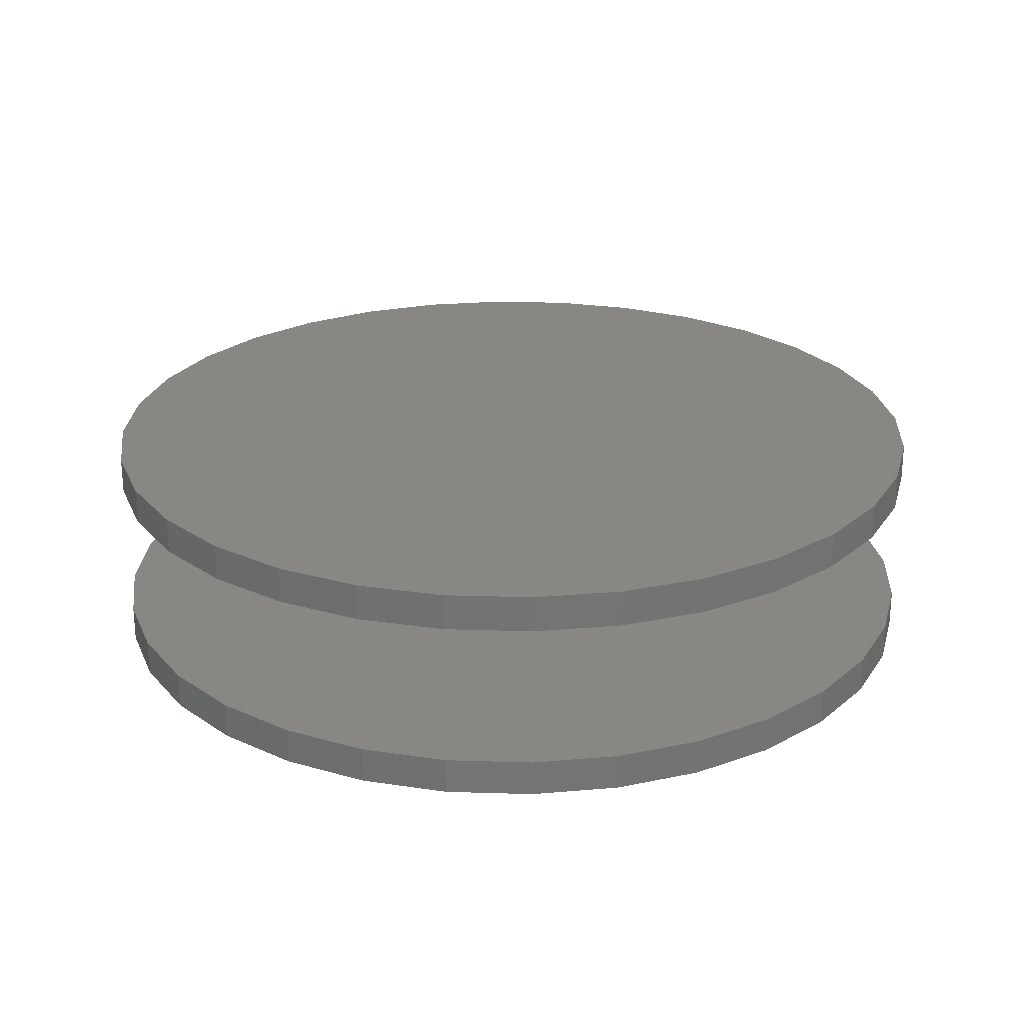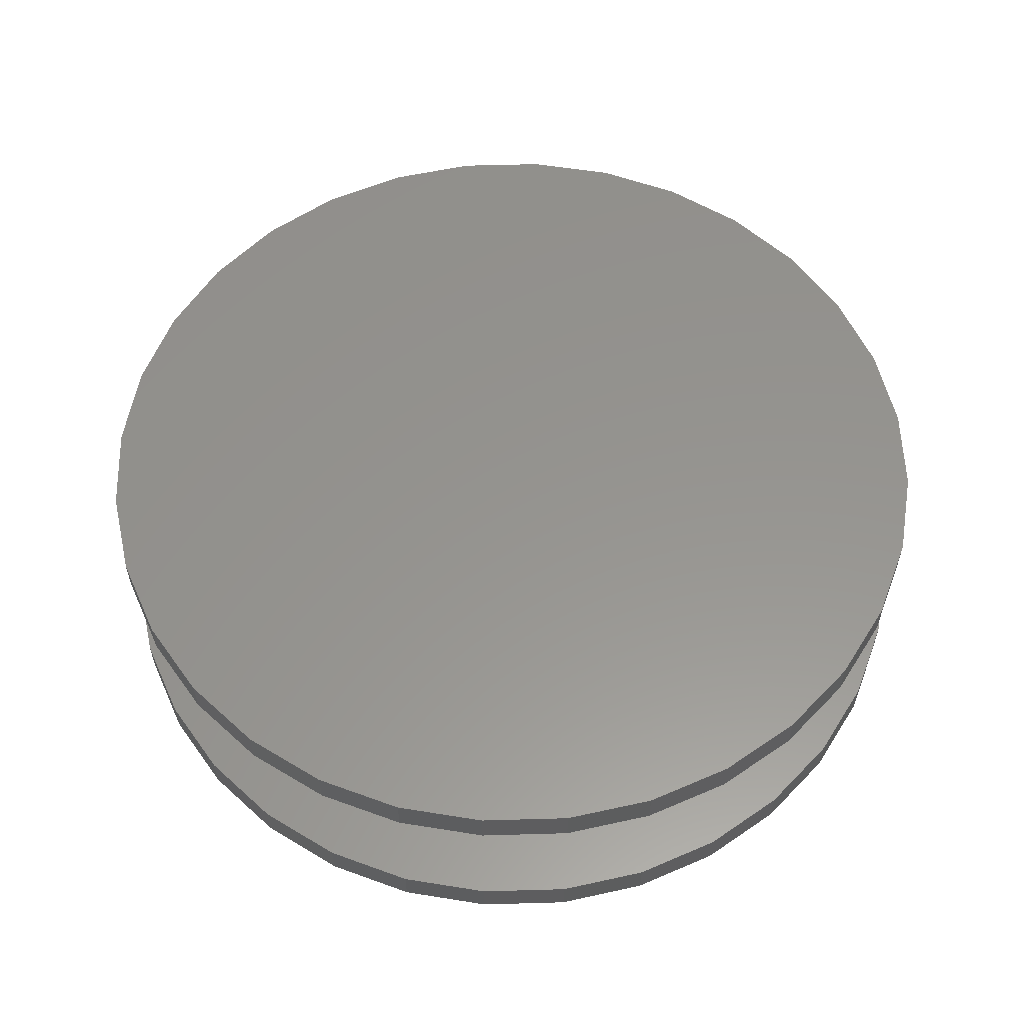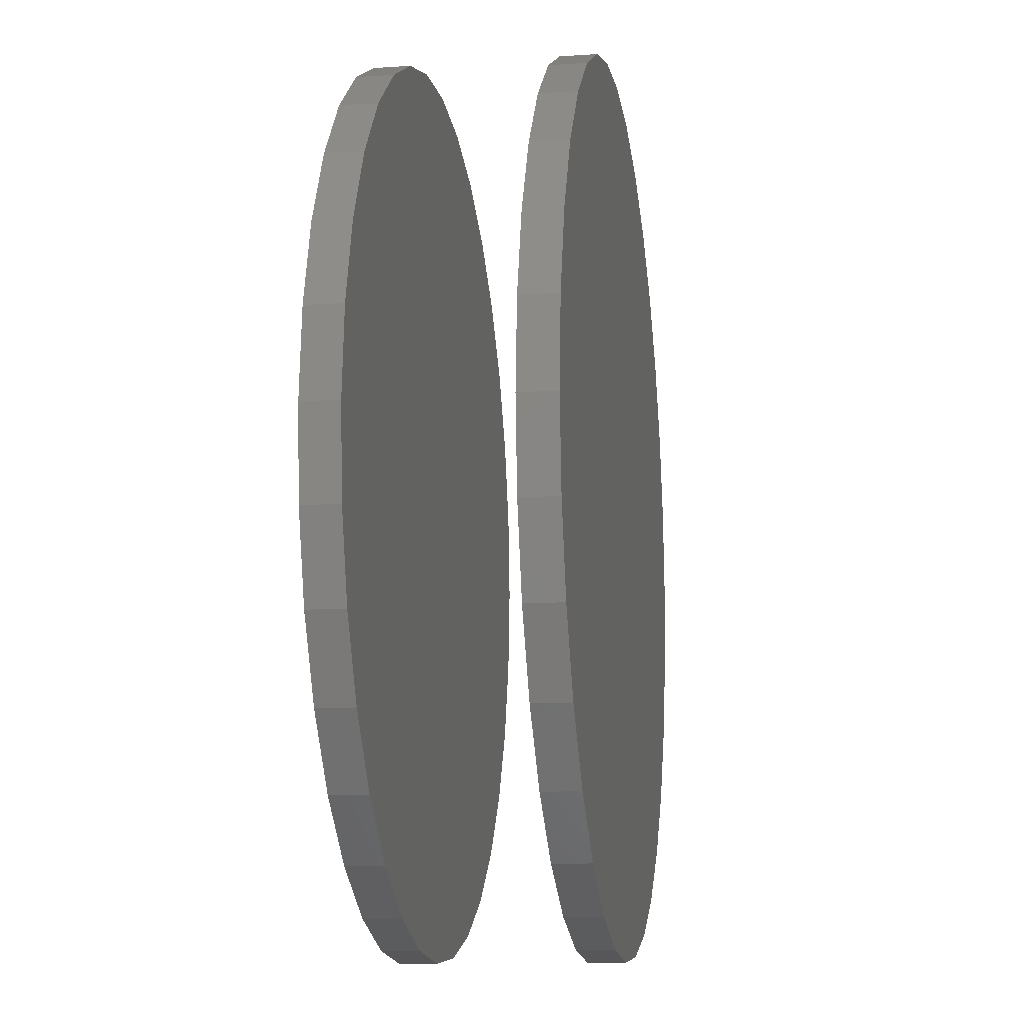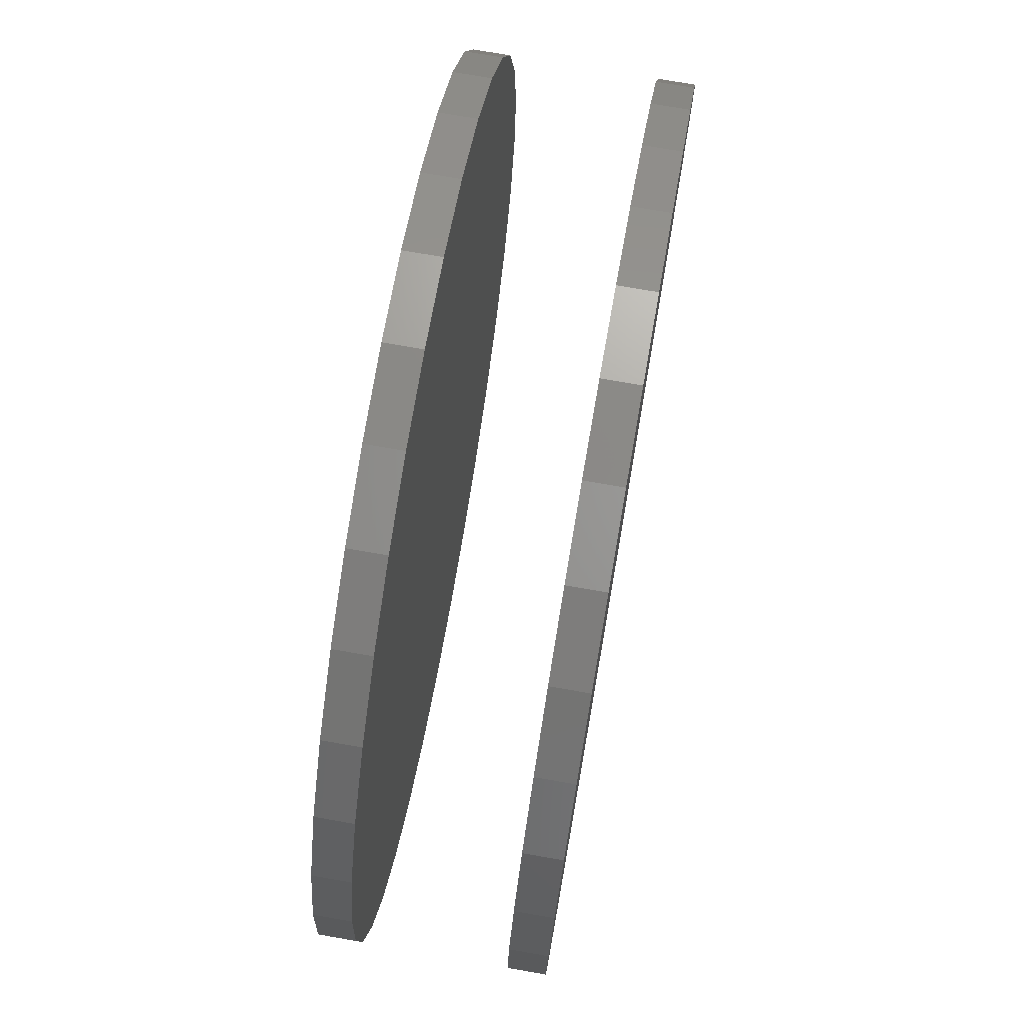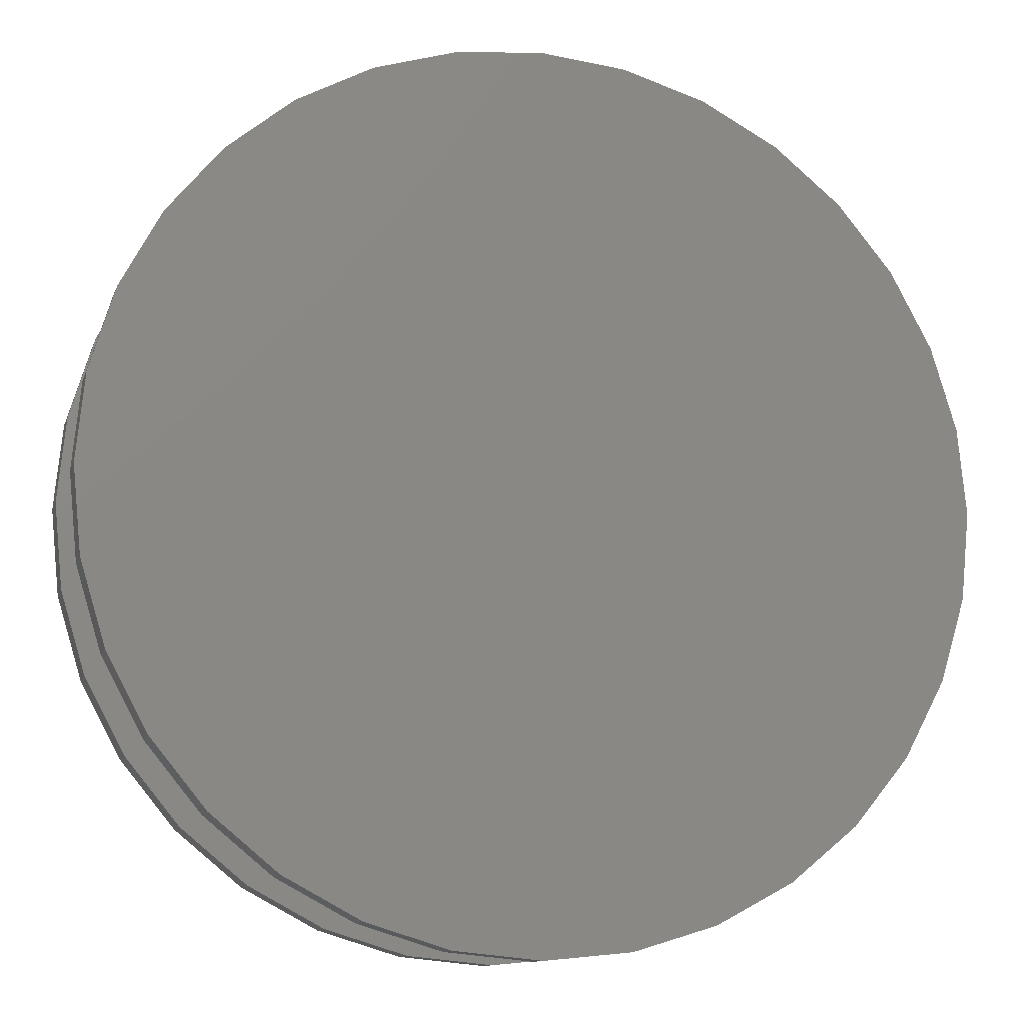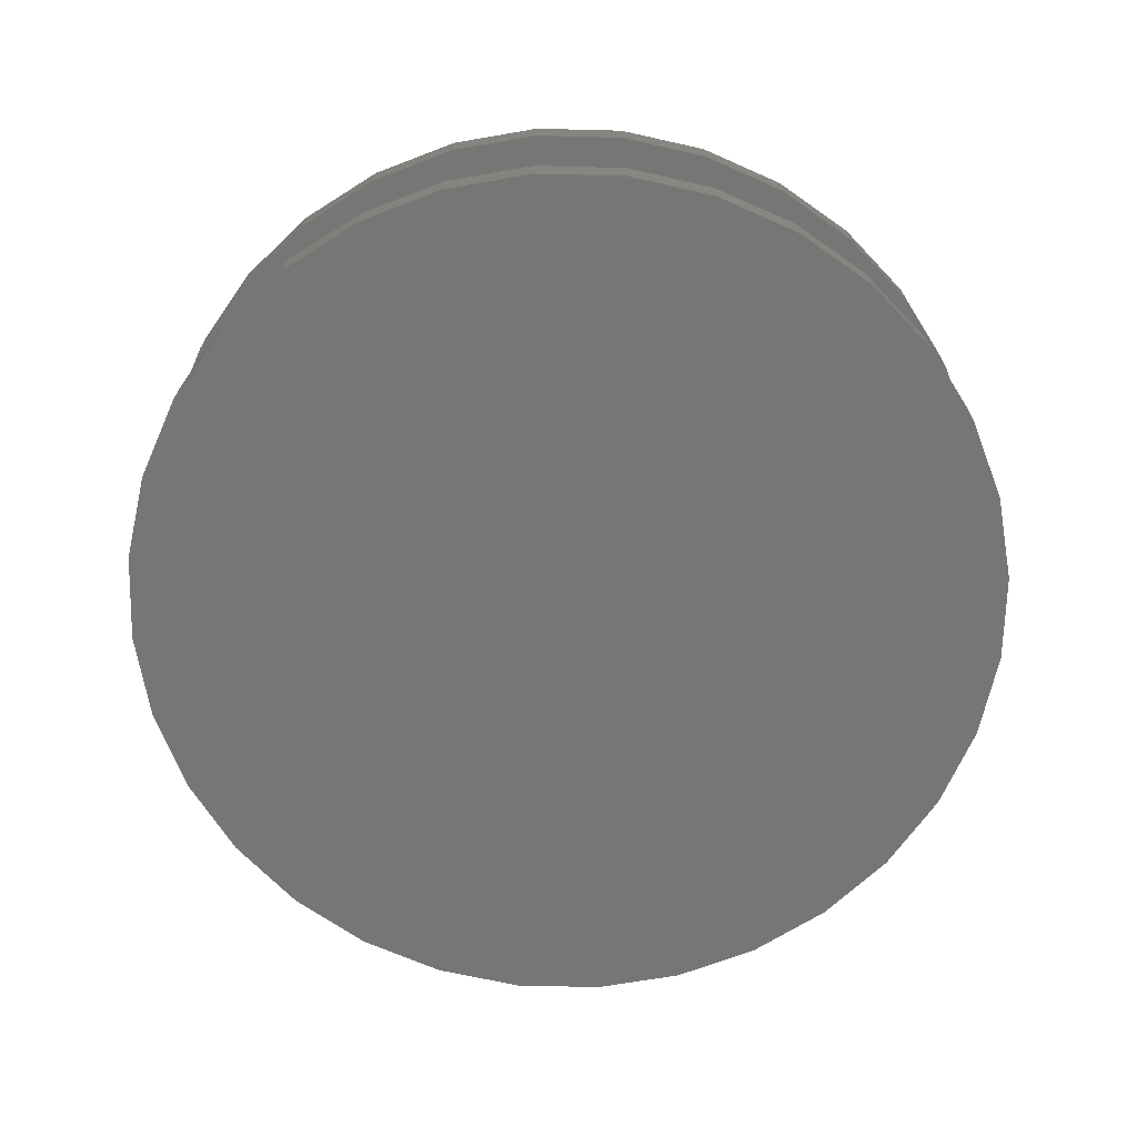
<metadata>
{"format":"stl","ext":"stl","renderer":"f3d","projection":"perspective","resolution":1024,"background":"white","views":[{"elev":24.2,"azim":8.6,"up":"+Y"},{"elev":57.1,"azim":-108.6,"up":"+Y"},{"elev":-12.6,"azim":-81.0,"up":"+Z"},{"elev":74.0,"azim":-80.1,"up":"+Z"},{"elev":-11.7,"azim":-15.4,"up":"+Z"},{"elev":-68.4,"azim":116.7,"up":"+Y"}]}
</metadata>
<code>
# stl→obj: 128 verts, 248 faces
v -0.3711 -0.0625 2.32e-17
v -0.3711 -0.09375 2.32e-17
v -0.3638 -0.0625 0.07393
v -0.3638 -0.09375 0.07393
v -0.3422 -0.0625 0.145
v -0.3422 -0.09375 0.145
v -0.3072 -0.0625 0.2105
v -0.3072 -0.09375 0.2105
v -0.2601 -0.0625 0.268
v -0.2601 -0.09375 0.268
v -0.2026 -0.0625 0.3151
v -0.2026 -0.09375 0.3151
v -0.1371 -0.0625 0.3501
v -0.1371 -0.09375 0.3501
v -0.06603 -0.0625 0.3717
v -0.06603 -0.09375 0.3717
v 0.007895 -0.0625 0.3789
v 0.007895 -0.09375 0.3789
v 0.08182 -0.0625 0.3717
v 0.08182 -0.09375 0.3717
v 0.1529 -0.0625 0.3501
v 0.1529 -0.09375 0.3501
v 0.2184 -0.0625 0.3151
v 0.2184 -0.09375 0.3151
v 0.2759 -0.0625 0.268
v 0.2759 -0.09375 0.268
v 0.323 -0.0625 0.2105
v 0.323 -0.09375 0.2105
v 0.358 -0.0625 0.145
v 0.358 -0.09375 0.145
v 0.3796 -0.0625 0.07393
v 0.3796 -0.09375 0.07393
v 0.3868 -0.0625 -1.624e-16
v 0.3868 -0.09375 -6.961e-17
v -0.3711 0.09375 2.32e-17
v -0.3711 0.0625 2.32e-17
v -0.3638 0.09375 0.07393
v -0.3638 0.0625 0.07393
v -0.3422 0.09375 0.145
v -0.3422 0.0625 0.145
v -0.3072 0.09375 0.2105
v -0.3072 0.0625 0.2105
v -0.2601 0.09375 0.268
v -0.2601 0.0625 0.268
v -0.2026 0.09375 0.3151
v -0.2026 0.0625 0.3151
v -0.1371 0.09375 0.3501
v -0.1371 0.0625 0.3501
v -0.06603 0.09375 0.3717
v -0.06603 0.0625 0.3717
v 0.007895 0.09375 0.3789
v 0.007895 0.0625 0.3789
v 0.08182 0.09375 0.3717
v 0.08182 0.0625 0.3717
v 0.1529 0.09375 0.3501
v 0.1529 0.0625 0.3501
v 0.2184 0.09375 0.3151
v 0.2184 0.0625 0.3151
v 0.2759 0.09375 0.268
v 0.2759 0.0625 0.268
v 0.323 0.09375 0.2105
v 0.323 0.0625 0.2105
v 0.358 0.09375 0.145
v 0.358 0.0625 0.145
v 0.3796 0.09375 0.07393
v 0.3796 0.0625 0.07393
v 0.3868 0.09375 -1.624e-16
v 0.3868 0.0625 -6.961e-17
v 0.3796 -0.0625 -0.07393
v 0.3796 -0.09375 -0.07393
v 0.358 -0.0625 -0.145
v 0.358 -0.09375 -0.145
v 0.323 -0.0625 -0.2105
v 0.323 -0.09375 -0.2105
v 0.2759 -0.0625 -0.268
v 0.2759 -0.09375 -0.268
v 0.2184 -0.0625 -0.3151
v 0.2184 -0.09375 -0.3151
v 0.1529 -0.0625 -0.3501
v 0.1529 -0.09375 -0.3501
v 0.08182 -0.0625 -0.3717
v 0.08182 -0.09375 -0.3717
v 0.007895 -0.0625 -0.3789
v 0.007895 -0.09375 -0.3789
v -0.06603 -0.0625 -0.3717
v -0.06603 -0.09375 -0.3717
v -0.1371 -0.0625 -0.3501
v -0.1371 -0.09375 -0.3501
v -0.2026 -0.0625 -0.3151
v -0.2026 -0.09375 -0.3151
v -0.2601 -0.0625 -0.268
v -0.2601 -0.09375 -0.268
v -0.3072 -0.0625 -0.2105
v -0.3072 -0.09375 -0.2105
v -0.3422 -0.0625 -0.145
v -0.3422 -0.09375 -0.145
v -0.3638 -0.0625 -0.07393
v -0.3638 -0.09375 -0.07393
v 0.3796 0.09375 -0.07393
v 0.3796 0.0625 -0.07393
v 0.358 0.09375 -0.145
v 0.358 0.0625 -0.145
v 0.323 0.09375 -0.2105
v 0.323 0.0625 -0.2105
v 0.2759 0.09375 -0.268
v 0.2759 0.0625 -0.268
v 0.2184 0.09375 -0.3151
v 0.2184 0.0625 -0.3151
v 0.1529 0.09375 -0.3501
v 0.1529 0.0625 -0.3501
v 0.08182 0.09375 -0.3717
v 0.08182 0.0625 -0.3717
v 0.007895 0.09375 -0.3789
v 0.007895 0.0625 -0.3789
v -0.06603 0.09375 -0.3717
v -0.06603 0.0625 -0.3717
v -0.1371 0.09375 -0.3501
v -0.1371 0.0625 -0.3501
v -0.2026 0.09375 -0.3151
v -0.2026 0.0625 -0.3151
v -0.2601 0.09375 -0.268
v -0.2601 0.0625 -0.268
v -0.3072 0.09375 -0.2105
v -0.3072 0.0625 -0.2105
v -0.3422 0.09375 -0.145
v -0.3422 0.0625 -0.145
v -0.3638 0.09375 -0.07393
v -0.3638 0.0625 -0.07393
f 1 2 3
f 3 2 4
f 3 4 5
f 5 4 6
f 5 6 7
f 7 6 8
f 7 8 9
f 9 8 10
f 9 10 11
f 11 10 12
f 11 12 13
f 13 12 14
f 13 14 15
f 15 14 16
f 15 16 17
f 17 16 18
f 17 18 19
f 19 18 20
f 19 20 21
f 21 20 22
f 21 22 23
f 23 22 24
f 23 24 25
f 25 24 26
f 25 26 27
f 27 26 28
f 27 28 29
f 29 28 30
f 29 30 31
f 31 30 32
f 31 32 33
f 33 32 34
f 35 36 37
f 37 36 38
f 37 38 39
f 39 38 40
f 39 40 41
f 41 40 42
f 41 42 43
f 43 42 44
f 43 44 45
f 45 44 46
f 45 46 47
f 47 46 48
f 47 48 49
f 49 48 50
f 49 50 51
f 51 50 52
f 51 52 53
f 53 52 54
f 53 54 55
f 55 54 56
f 55 56 57
f 57 56 58
f 57 58 59
f 59 58 60
f 59 60 61
f 61 60 62
f 61 62 63
f 63 62 64
f 63 64 65
f 65 64 66
f 65 66 67
f 67 66 68
f 33 34 69
f 69 34 70
f 69 70 71
f 71 70 72
f 71 72 73
f 73 72 74
f 73 74 75
f 75 74 76
f 75 76 77
f 77 76 78
f 77 78 79
f 79 78 80
f 79 80 81
f 81 80 82
f 81 82 83
f 83 82 84
f 83 84 85
f 85 84 86
f 85 86 87
f 87 86 88
f 87 88 89
f 89 88 90
f 89 90 91
f 91 90 92
f 91 92 93
f 93 92 94
f 93 94 95
f 95 94 96
f 95 96 97
f 97 96 98
f 97 98 1
f 1 98 2
f 67 68 99
f 99 68 100
f 99 100 101
f 101 100 102
f 101 102 103
f 103 102 104
f 103 104 105
f 105 104 106
f 105 106 107
f 107 106 108
f 107 108 109
f 109 108 110
f 109 110 111
f 111 110 112
f 111 112 113
f 113 112 114
f 113 114 115
f 115 114 116
f 115 116 117
f 117 116 118
f 117 118 119
f 119 118 120
f 119 120 121
f 121 120 122
f 121 122 123
f 123 122 124
f 123 124 125
f 125 124 126
f 125 126 127
f 127 126 128
f 127 128 35
f 35 128 36
f 50 54 52
f 54 50 56
f 56 50 48
f 56 48 58
f 58 48 46
f 58 46 60
f 60 46 44
f 60 44 62
f 62 44 42
f 62 42 64
f 64 42 40
f 64 40 66
f 66 40 38
f 66 38 68
f 68 38 36
f 68 36 100
f 100 36 128
f 100 128 102
f 102 128 126
f 102 126 104
f 104 126 124
f 104 124 106
f 106 124 122
f 106 122 108
f 108 122 120
f 108 120 110
f 110 120 118
f 110 118 112
f 112 118 116
f 112 116 114
f 17 19 15
f 83 85 81
f 81 85 87
f 81 87 79
f 79 87 89
f 79 89 77
f 77 89 91
f 77 91 75
f 75 91 93
f 75 93 73
f 73 93 95
f 73 95 71
f 71 95 97
f 71 97 69
f 69 97 1
f 69 1 33
f 33 1 3
f 33 3 31
f 31 3 5
f 31 5 29
f 29 5 7
f 29 7 27
f 27 7 9
f 27 9 25
f 25 9 11
f 25 11 23
f 23 11 13
f 23 13 21
f 21 13 15
f 21 15 19
f 51 53 49
f 113 115 111
f 111 115 117
f 111 117 109
f 109 117 119
f 109 119 107
f 107 119 121
f 107 121 105
f 105 121 123
f 105 123 103
f 103 123 125
f 103 125 101
f 101 125 127
f 101 127 99
f 99 127 35
f 99 35 67
f 67 35 37
f 67 37 65
f 65 37 39
f 65 39 63
f 63 39 41
f 63 41 61
f 61 41 43
f 61 43 59
f 59 43 45
f 59 45 57
f 57 45 47
f 57 47 55
f 55 47 49
f 55 49 53
f 16 20 18
f 20 16 22
f 22 16 14
f 22 14 24
f 24 14 12
f 24 12 26
f 26 12 10
f 26 10 28
f 28 10 8
f 28 8 30
f 30 8 6
f 30 6 32
f 32 6 4
f 32 4 34
f 34 4 2
f 34 2 70
f 70 2 98
f 70 98 72
f 72 98 96
f 72 96 74
f 74 96 94
f 74 94 76
f 76 94 92
f 76 92 78
f 78 92 90
f 78 90 80
f 80 90 88
f 80 88 82
f 82 88 86
f 82 86 84

</code>
